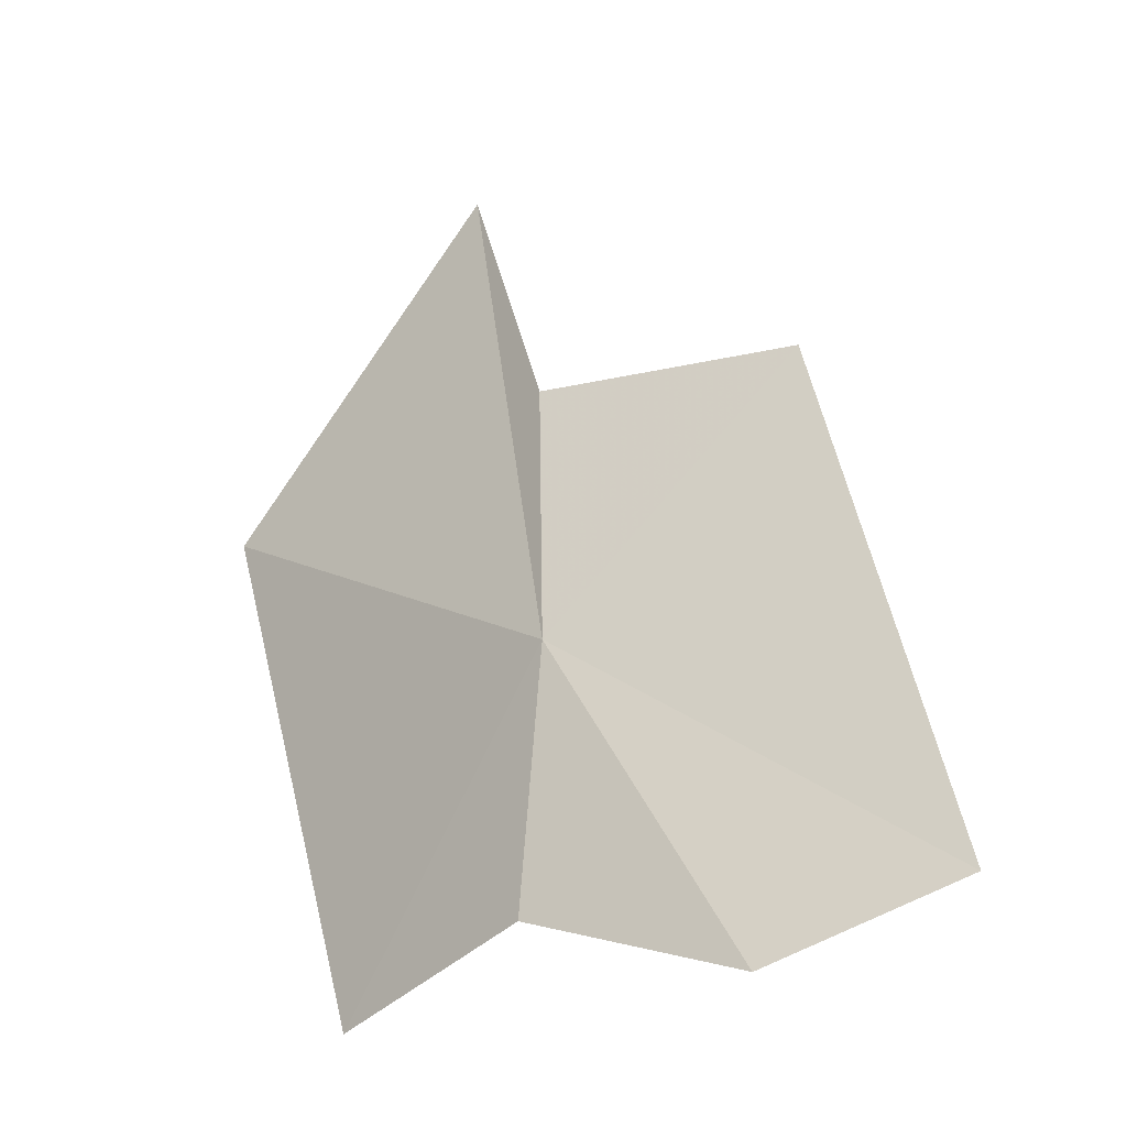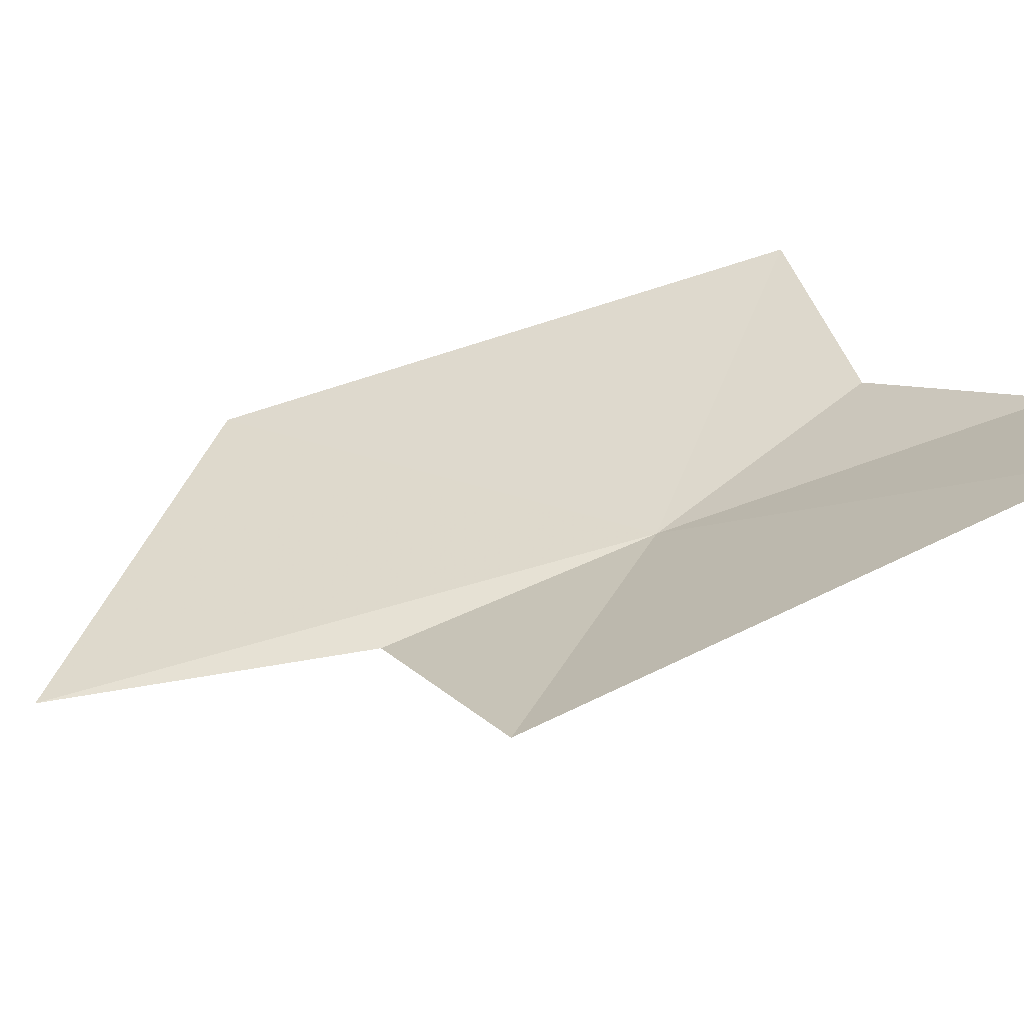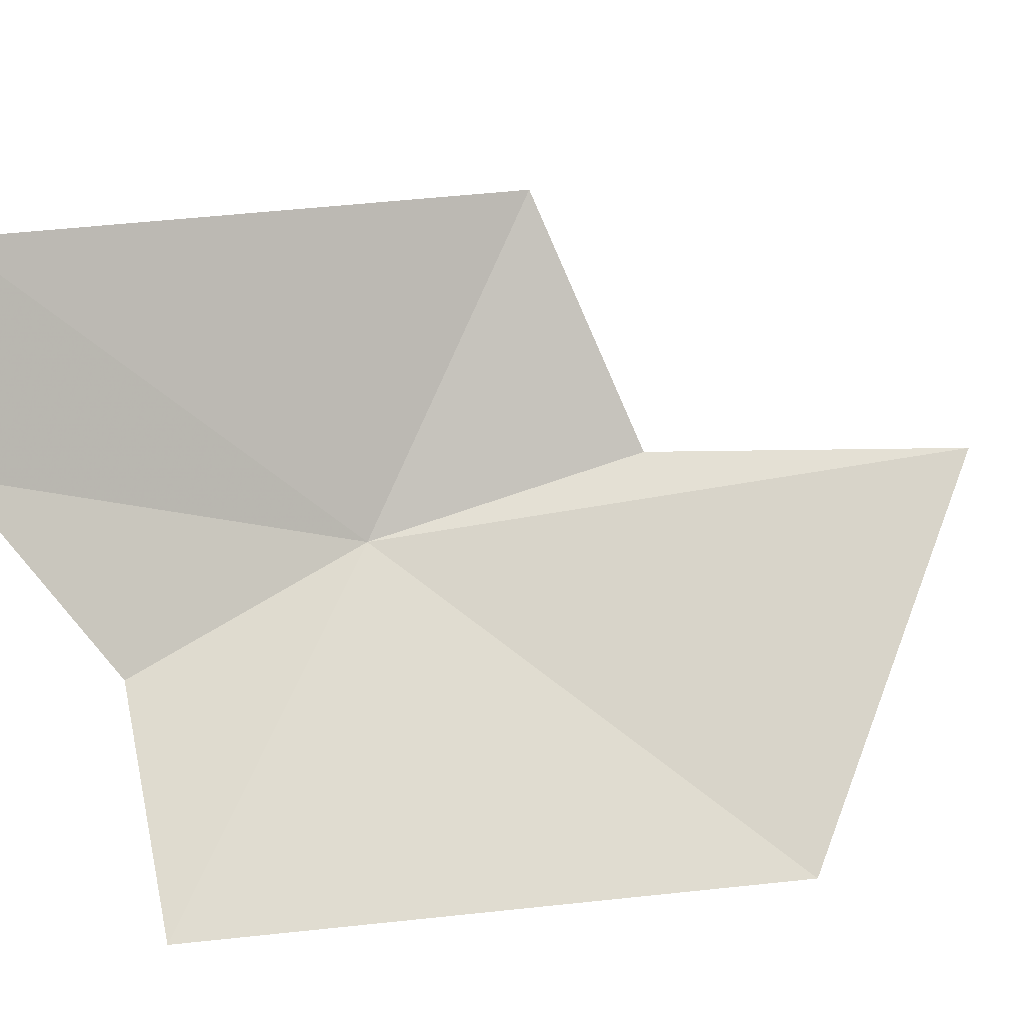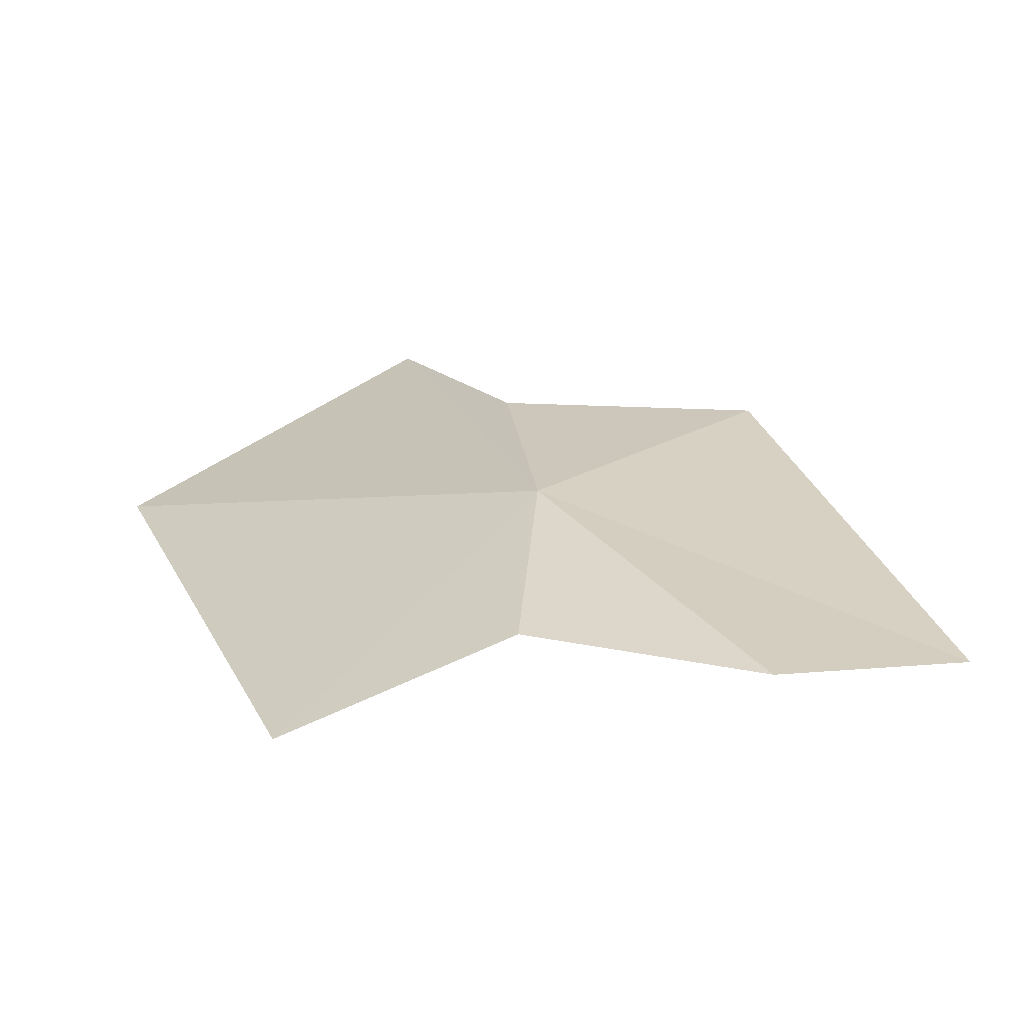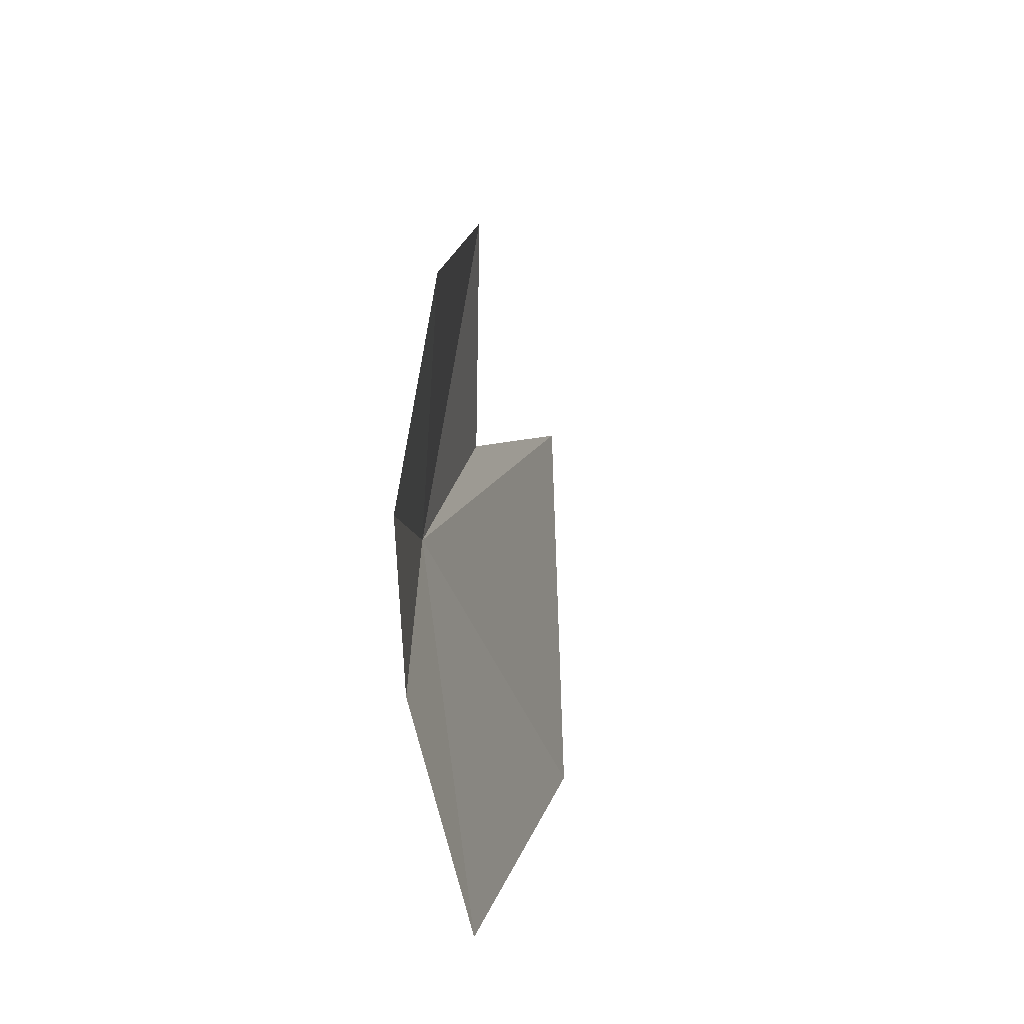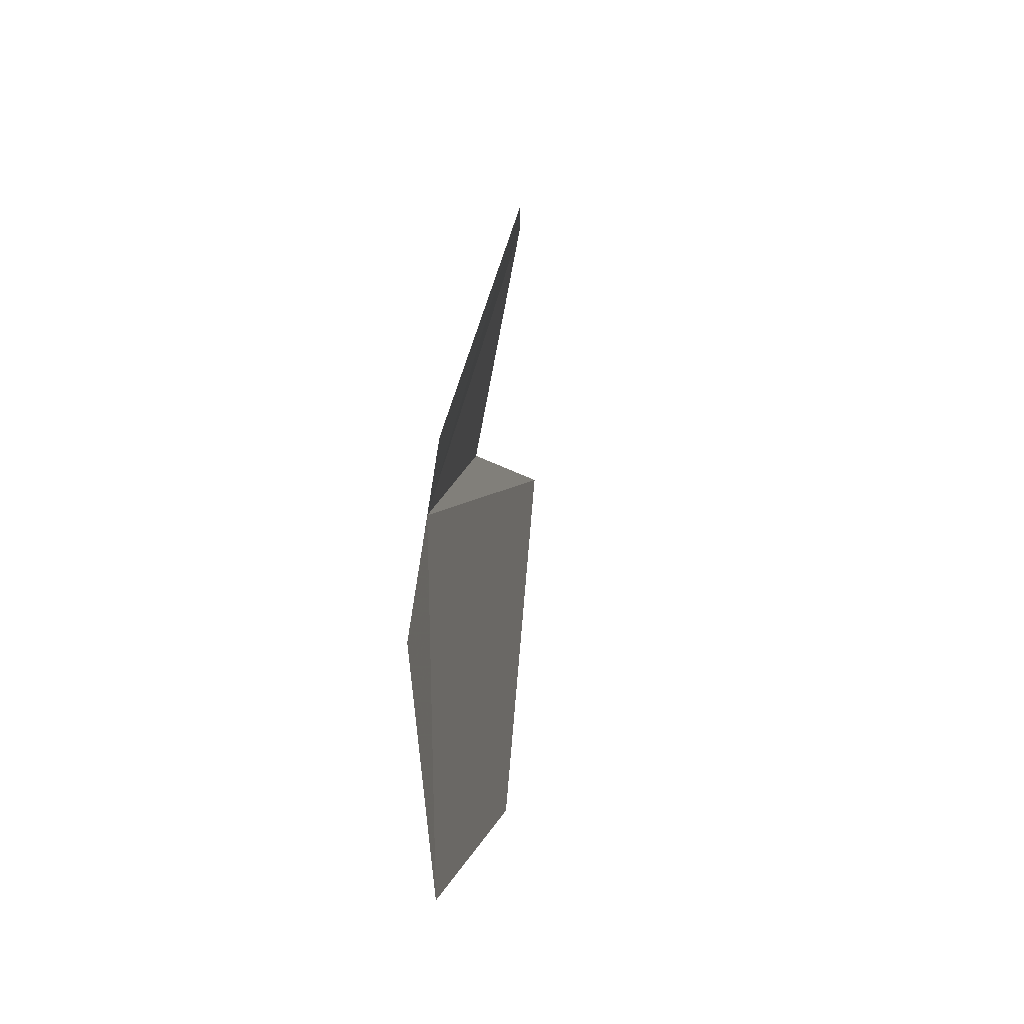
<metadata>
{"format":"obj","ext":"obj","renderer":"f3d","projection":"perspective","resolution":1024,"background":"white","views":[{"elev":-19.3,"azim":71.3,"up":"+Z"},{"elev":66.5,"azim":52.9,"up":"+Y"},{"elev":45.3,"azim":-123.8,"up":"+Y"},{"elev":-58.2,"azim":43.6,"up":"+Z"},{"elev":-61.6,"azim":134.1,"up":"+Z"},{"elev":-67.9,"azim":124.7,"up":"+Z"}]}
</metadata>
<code>
v 13.71 -21.59 31.03
v 10.65 -23.42 26.12
v 7.499 -24.49 34.12
v 13.56 -21.86 27.23
v 15.93 -19.61 26.31
v 17.54 -17.28 27.4
v 15.64 -18.57 34.95
v 12.87 -21.37 35
v 10.65 -21.67 39.03
f 1 3 2
f 1 2 4
f 1 4 5
f 1 5 6
f 1 6 7
f 1 8 9
f 1 7 8
f 1 9 3

</code>
